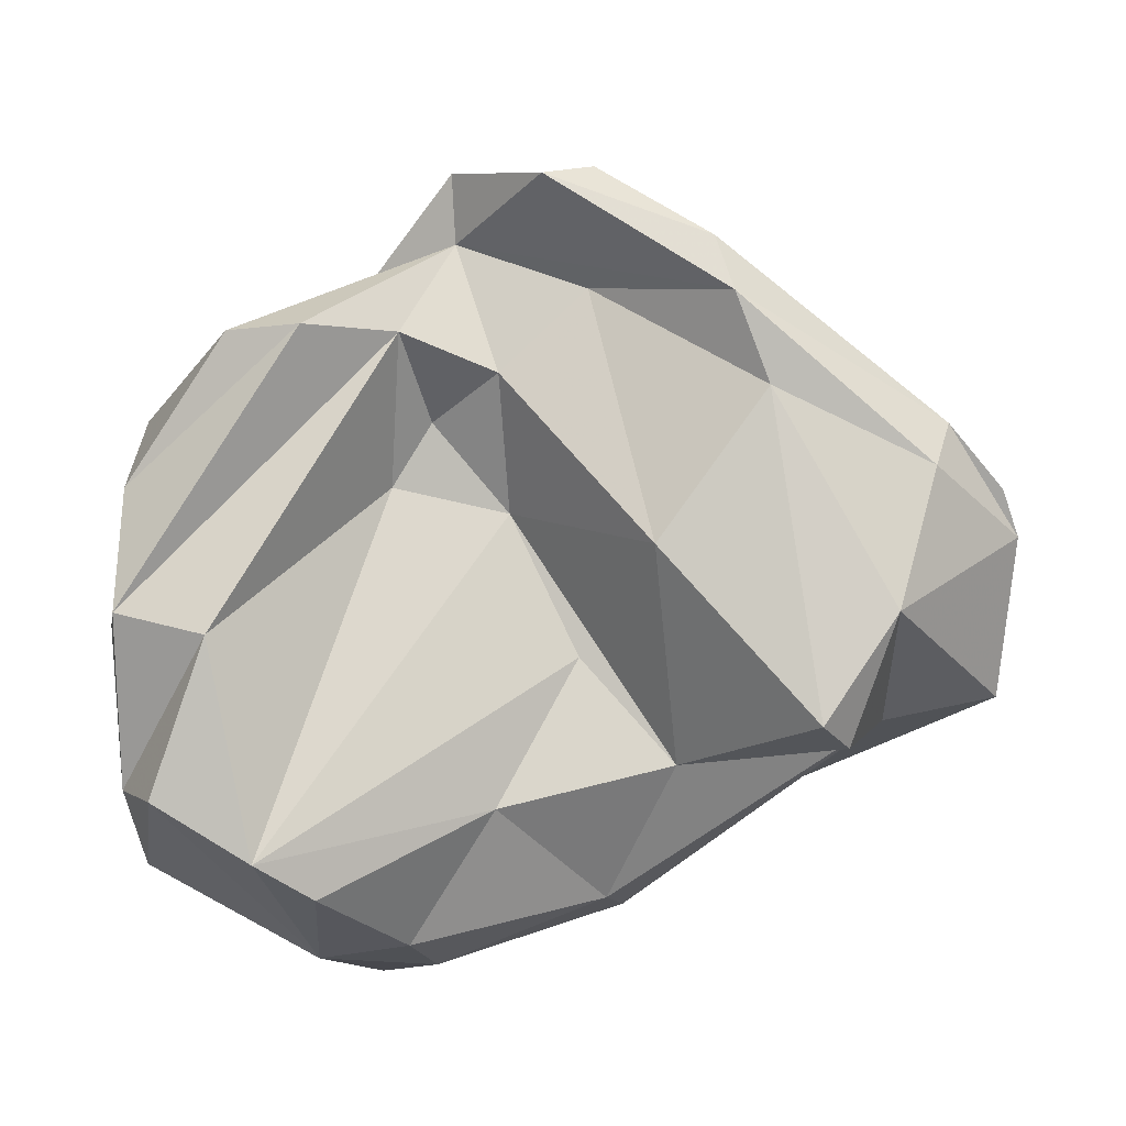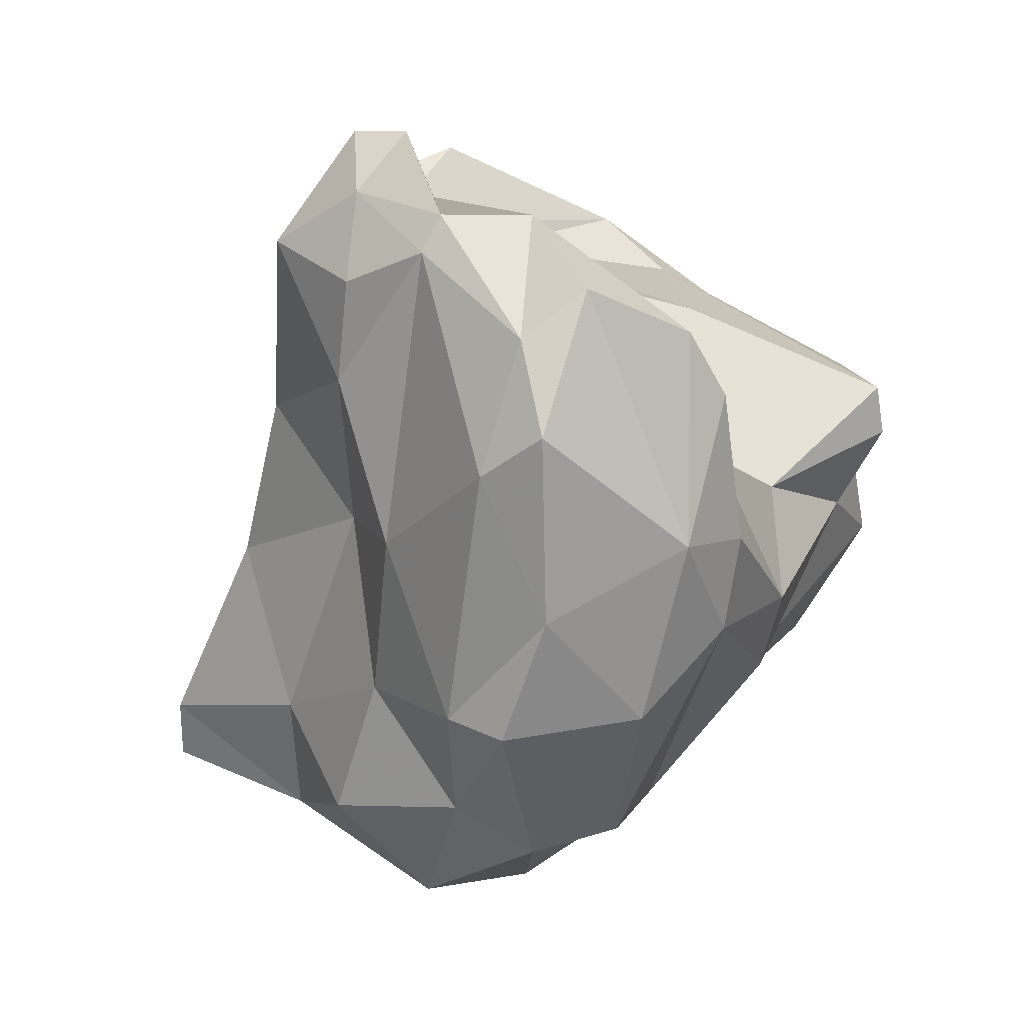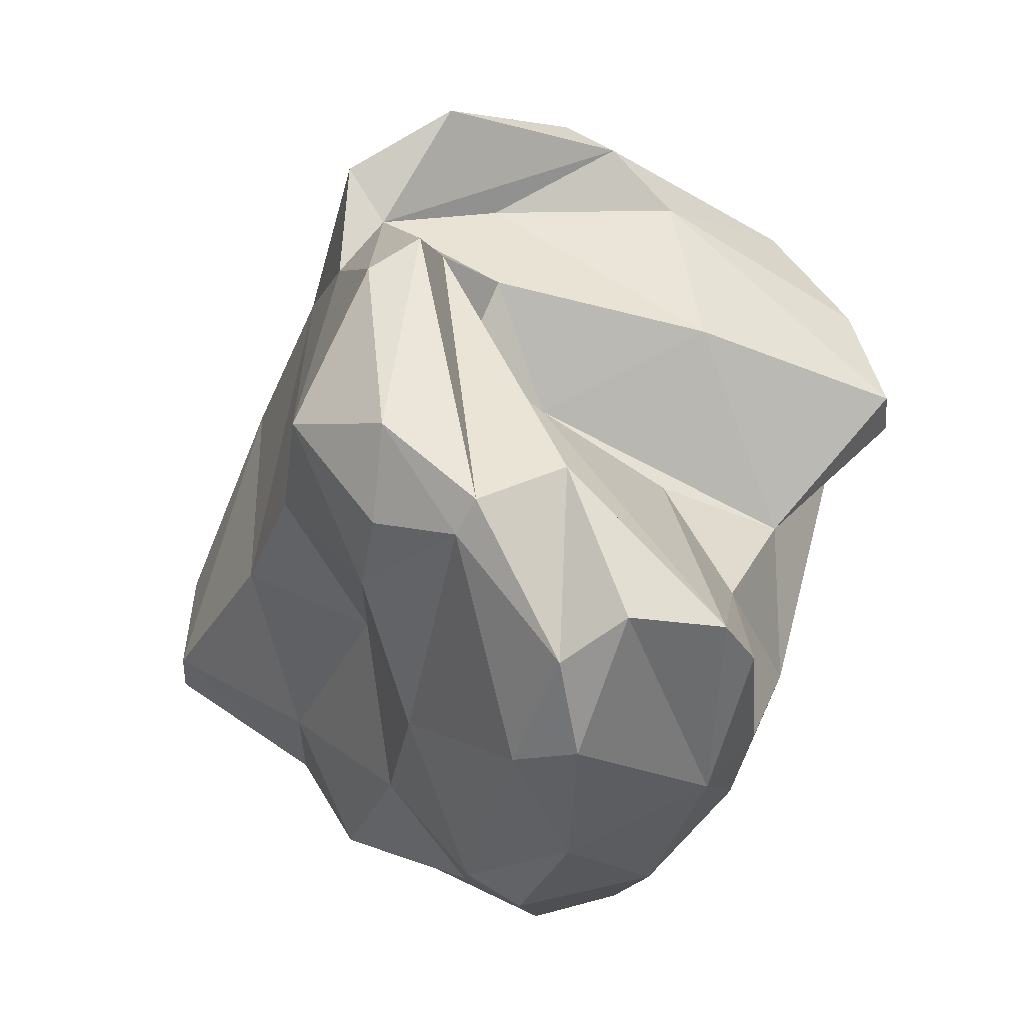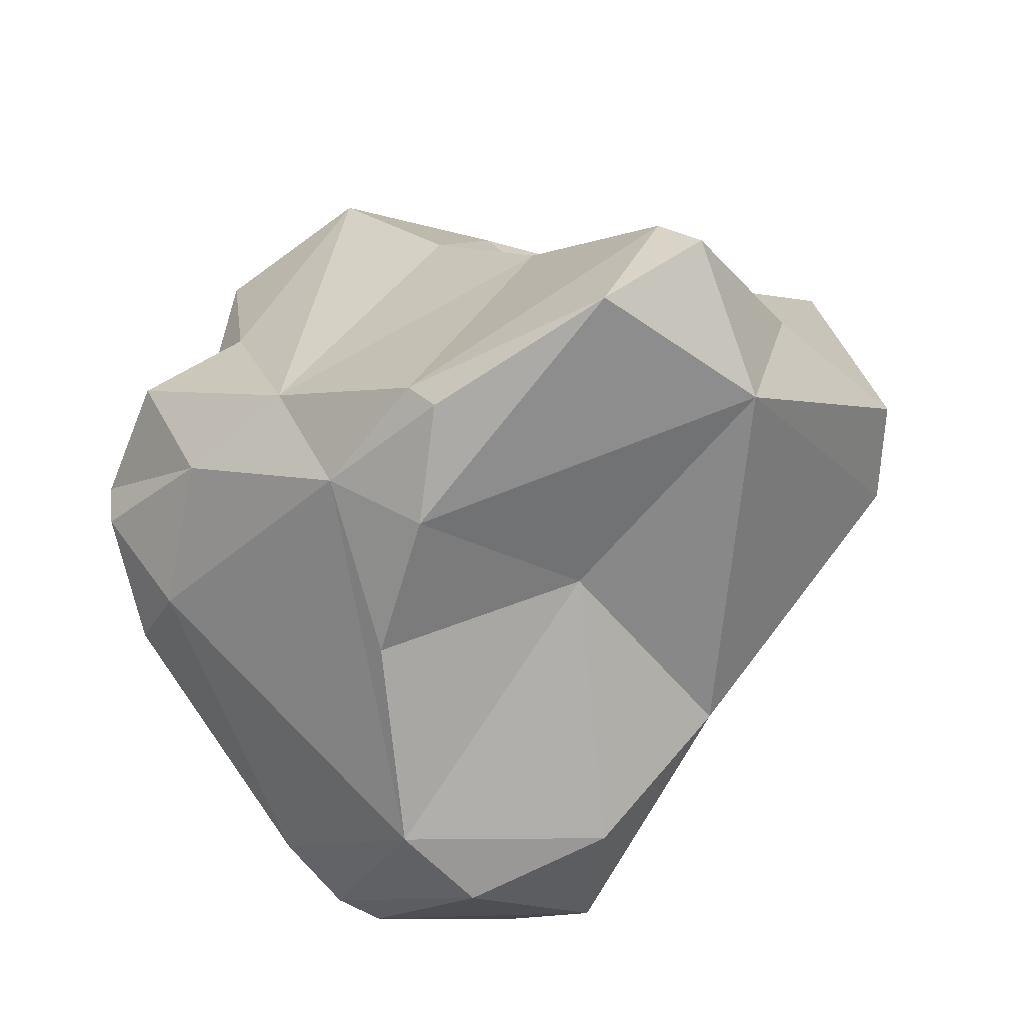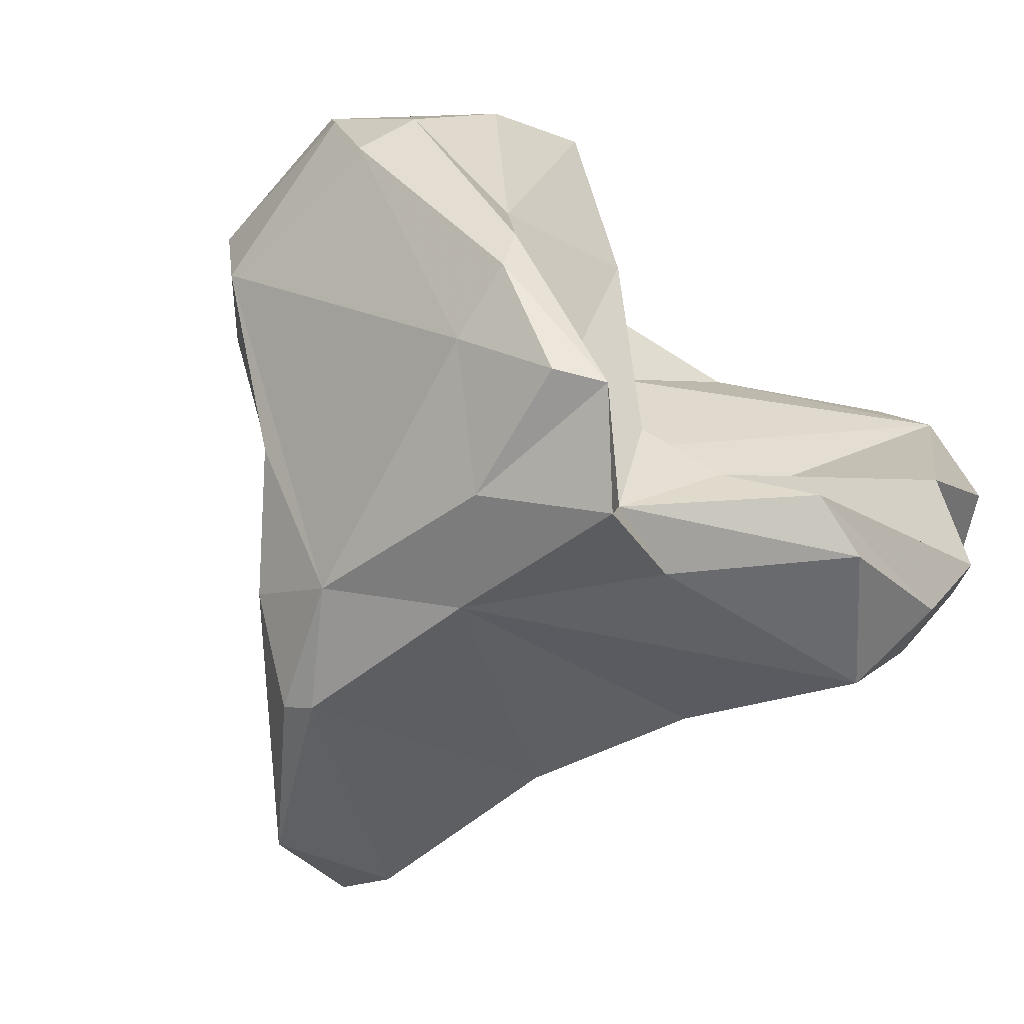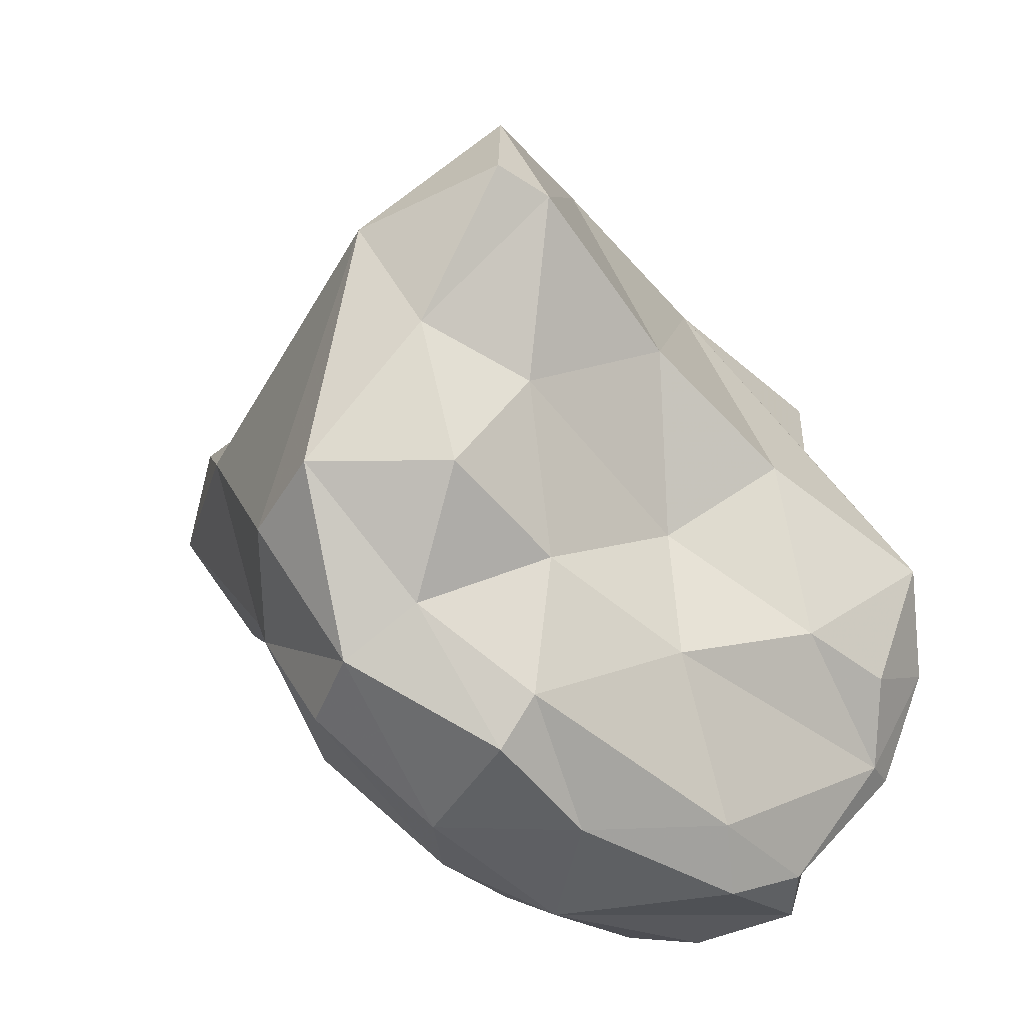
<metadata>
{"format":"obj","ext":"obj","renderer":"f3d","projection":"perspective","resolution":1024,"background":"white","views":[{"elev":-53.6,"azim":-12.7,"up":"+Y"},{"elev":-29.6,"azim":-51.0,"up":"+Z"},{"elev":3.5,"azim":-55.0,"up":"+Z"},{"elev":69.3,"azim":78.5,"up":"+Y"},{"elev":64.0,"azim":-139.1,"up":"+Z"},{"elev":11.3,"azim":-152.0,"up":"+Y"}]}
</metadata>
<code>
v 184.3 279 69.69
v 184.3 275.8 70.42
v 184.4 276.4 69.49
v 184.1 278.5 72.29
v 185.4 273.9 66.26
v 185.8 280.6 67.94
v 186.7 274.5 71.18
v 186.4 274 63.81
v 187.6 280 77.21
v 188 280.7 63.85
v 187.8 284.9 69.82
v 186.1 272.3 67.47
v 185.9 280.4 76.35
v 190.3 280.3 59.32
v 186.4 276.1 63.47
v 189.4 276.3 60.52
v 184.3 281.7 72.23
v 188.8 271 67.06
v 189.6 283.4 66.31
v 191.2 273 62.41
v 190.8 278.9 58.48
v 190.9 283.6 61.48
v 189.5 284.3 76.44
v 190.2 281.1 76.82
v 192.2 288.1 62.8
v 191.6 281.3 74.16
v 190.9 280.2 72.63
v 190.9 285 79.46
v 192.5 293.1 64.35
v 193.4 288.4 75.54
v 192.6 286.4 59.29
v 190.5 288.5 67.45
v 190.6 271.2 66.07
v 193.3 276.2 59.22
v 194.6 289.8 61.02
v 193.6 294 63.43
v 191.4 284.1 77.91
v 194.9 281.1 57.2
v 194.1 280.3 72.38
v 193.4 272.8 63.57
v 193 282.9 81.19
v 193.3 282.7 58.42
v 195.6 292.4 72
v 194.5 274.2 61.72
v 196.2 279.2 57.83
v 196.5 286.3 57.89
v 194.3 286.6 78.47
v 193 281.1 76.14
v 194.3 283.5 81.29
v 196.5 277.7 70.13
v 197.4 276.8 74.73
v 197.3 283.9 79.92
v 194.9 274.4 67.31
v 197 290.2 74.57
v 196.4 292.7 71.42
v 195.1 294.9 66.49
v 198.5 274.8 64.53
v 199.5 280.4 60.35
v 194.8 282.6 78.28
v 199.3 276.2 63.14
v 199 290.9 72.38
v 197.6 292.1 62.7
v 199.3 275.5 68.84
v 198.4 284.2 58.41
v 203 273.7 71.8
v 204.2 284.4 64.97
v 202.3 279.8 64.27
v 202 273.2 72.73
v 199.5 279.3 78.45
v 204.4 276.3 70.84
v 198.2 280.6 80.24
v 203.5 275.3 75.15
v 201.4 287.9 74.05
v 197.5 281.8 80.96
v 204 278.3 77.68
v 208.4 280.7 69.42
v 204.5 280.1 77.82
v 206 284.4 74.38
v 200.6 288.1 68.18
v 207.4 277.2 71.59
v 207 283.9 68.7
v 206.2 279.4 76.62
v 207.7 282.9 72.74
v 206.9 278.9 75.57
g foo
f 20 18 12
f 33 18 20
f 20 12 8
f 40 33 20
f 5 8 12
f 16 20 8
f 44 40 20
f 15 8 5
f 44 20 34
f 16 8 15
f 34 20 16
f 15 14 16
f 21 16 14
f 34 16 21
f 45 44 34
f 38 34 21
f 45 34 38
f 14 42 21
f 38 21 42
f 18 7 12
f 53 18 33
f 7 2 5
f 12 7 5
f 53 33 40
f 53 40 57
f 3 5 2
f 44 57 40
f 15 5 3
f 60 57 44
f 3 10 15
f 14 15 10
f 58 60 44
f 45 58 44
f 58 45 38
f 22 14 10
f 22 42 14
f 64 58 38
f 46 38 42
f 64 38 46
f 42 22 31
f 46 42 31
f 27 7 18
f 50 18 53
f 24 9 2
f 24 2 7
f 27 24 7
f 39 27 18
f 39 18 50
f 50 53 63
f 53 57 63
f 9 4 2
f 63 57 70
f 2 4 3
f 1 3 4
f 70 57 60
f 67 70 60
f 6 3 1
f 3 6 10
f 67 60 58
f 6 19 10
f 67 58 66
f 19 22 10
f 64 66 58
f 19 25 22
f 25 31 22
f 35 31 25
f 31 35 46
f 62 46 35
f 68 51 63
f 51 48 39
f 63 51 39
f 68 63 65
f 24 26 48
f 39 48 26
f 50 63 39
f 26 24 27
f 26 27 39
f 70 65 63
f 9 13 4
f 80 70 67
f 17 4 13
f 4 17 1
f 76 80 67
f 6 1 17
f 76 67 66
f 11 6 17
f 19 6 11
f 11 32 19
f 19 32 25
f 62 64 46
f 66 64 62
f 32 29 25
f 36 35 29
f 35 25 29
f 62 35 36
f 69 51 68
f 72 69 68
f 72 68 65
f 59 48 51
f 69 59 51
f 24 48 37
f 48 59 37
f 70 72 65
f 9 24 37
f 72 70 80
f 13 9 37
f 23 13 37
f 17 13 23
f 23 30 17
f 76 66 81
f 30 11 17
f 81 66 79
f 11 30 32
f 79 66 62
f 29 32 43
f 29 43 56
f 36 29 56
f 62 36 56
f 75 69 72
f 71 59 69
f 71 69 75
f 84 75 72
f 59 71 37
f 71 41 37
f 72 80 84
f 28 37 41
f 28 23 37
f 84 80 76
f 76 83 84
f 28 30 23
f 81 83 76
f 78 83 81
f 81 79 78
f 79 73 78
f 30 43 32
f 79 61 73
f 56 43 55
f 61 56 55
f 62 56 61
f 61 79 62
f 74 41 71
f 77 74 71
f 77 71 75
f 75 84 77
f 49 41 74
f 82 77 84
f 52 49 74
f 52 74 77
f 47 28 41
f 47 41 49
f 47 49 52
f 82 84 83
f 78 52 77
f 78 77 82
f 82 83 78
f 54 47 52
f 30 28 47
f 73 54 78
f 54 52 78
f 30 47 54
f 43 30 54
f 61 54 73
f 55 43 54
f 61 55 54
g

</code>
